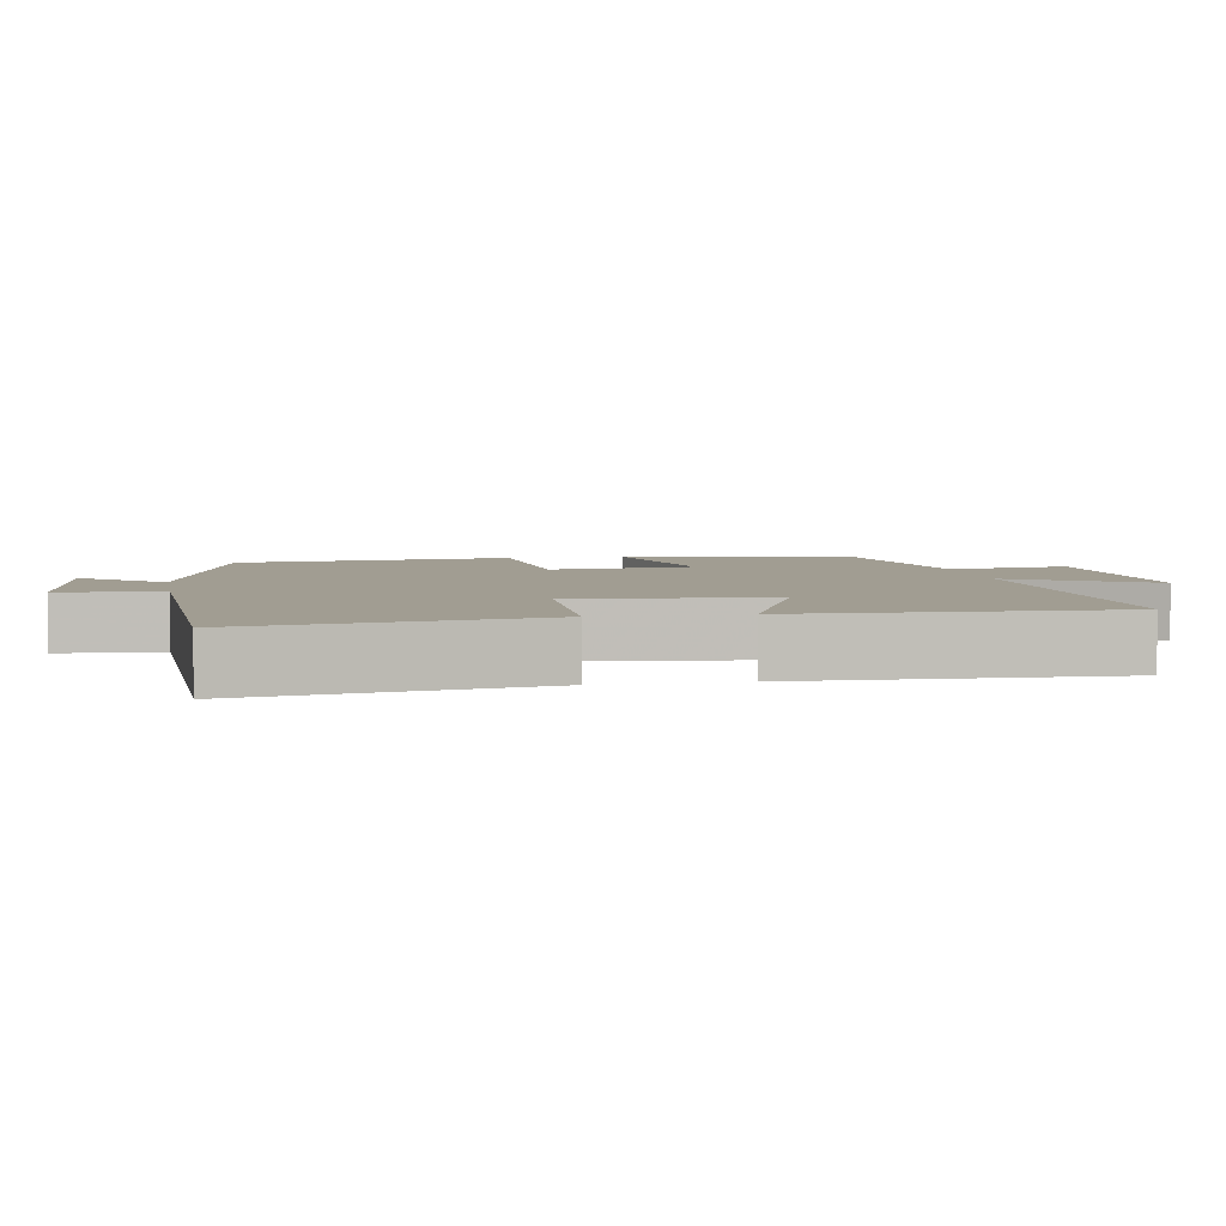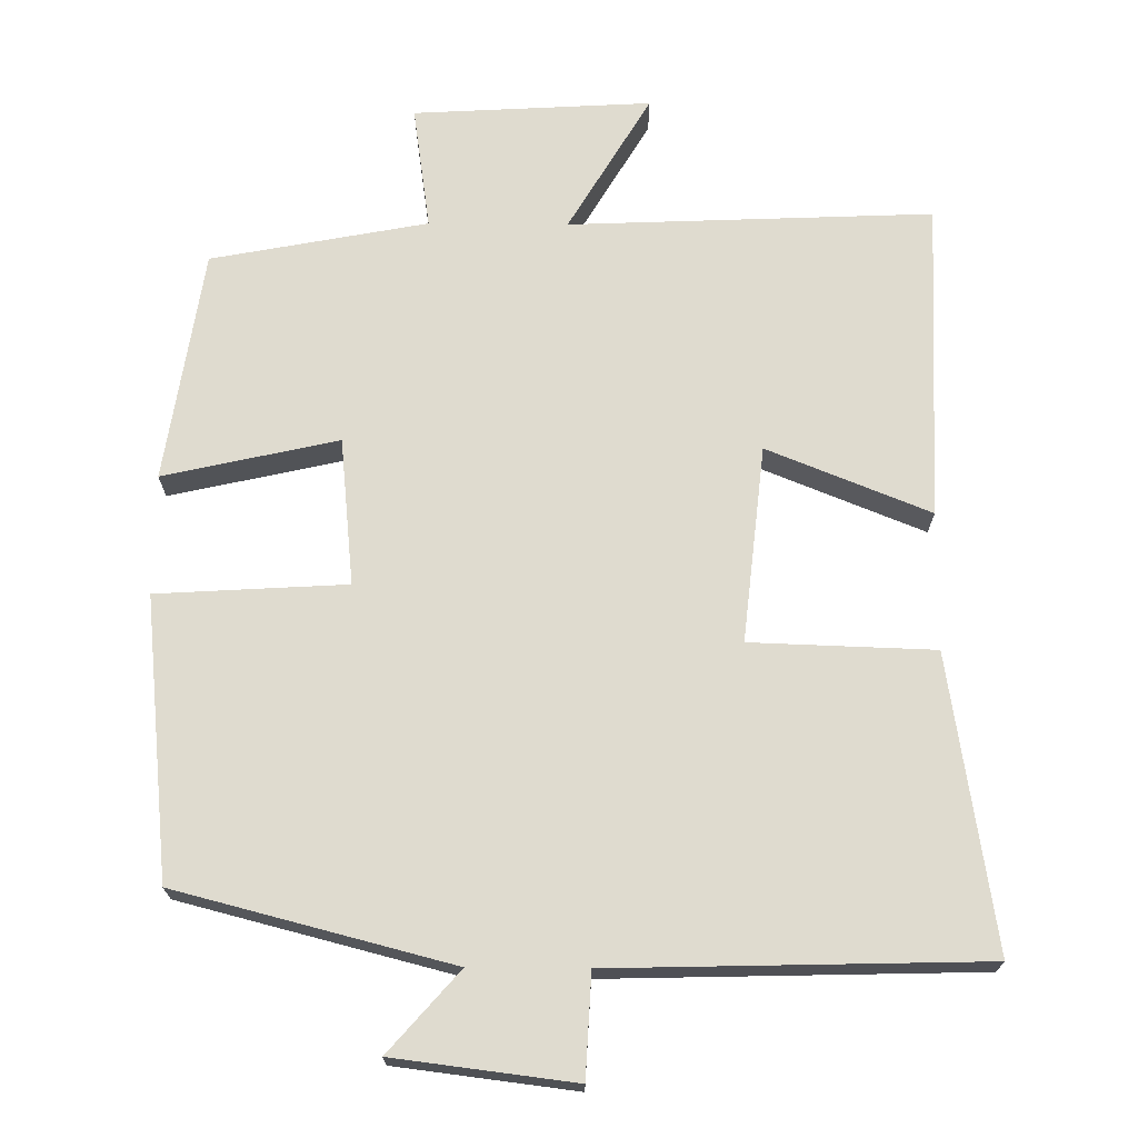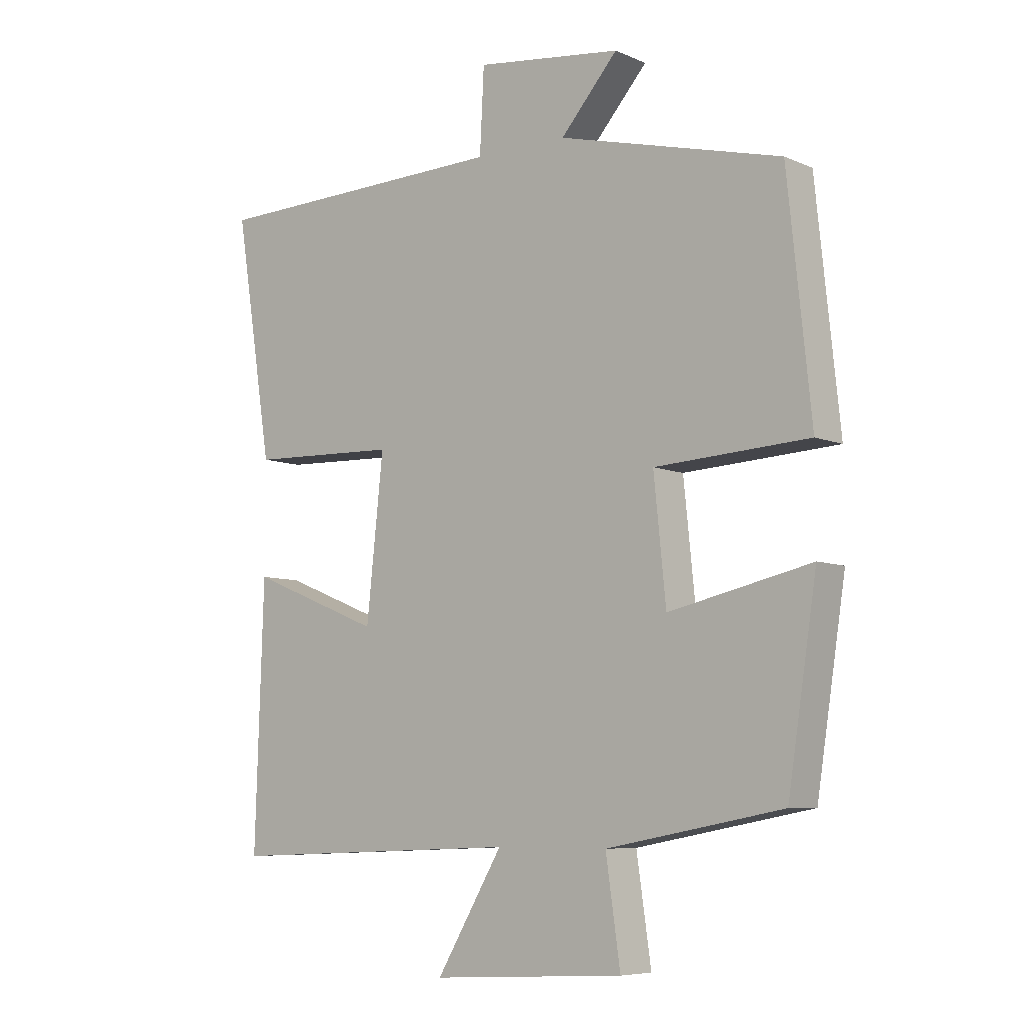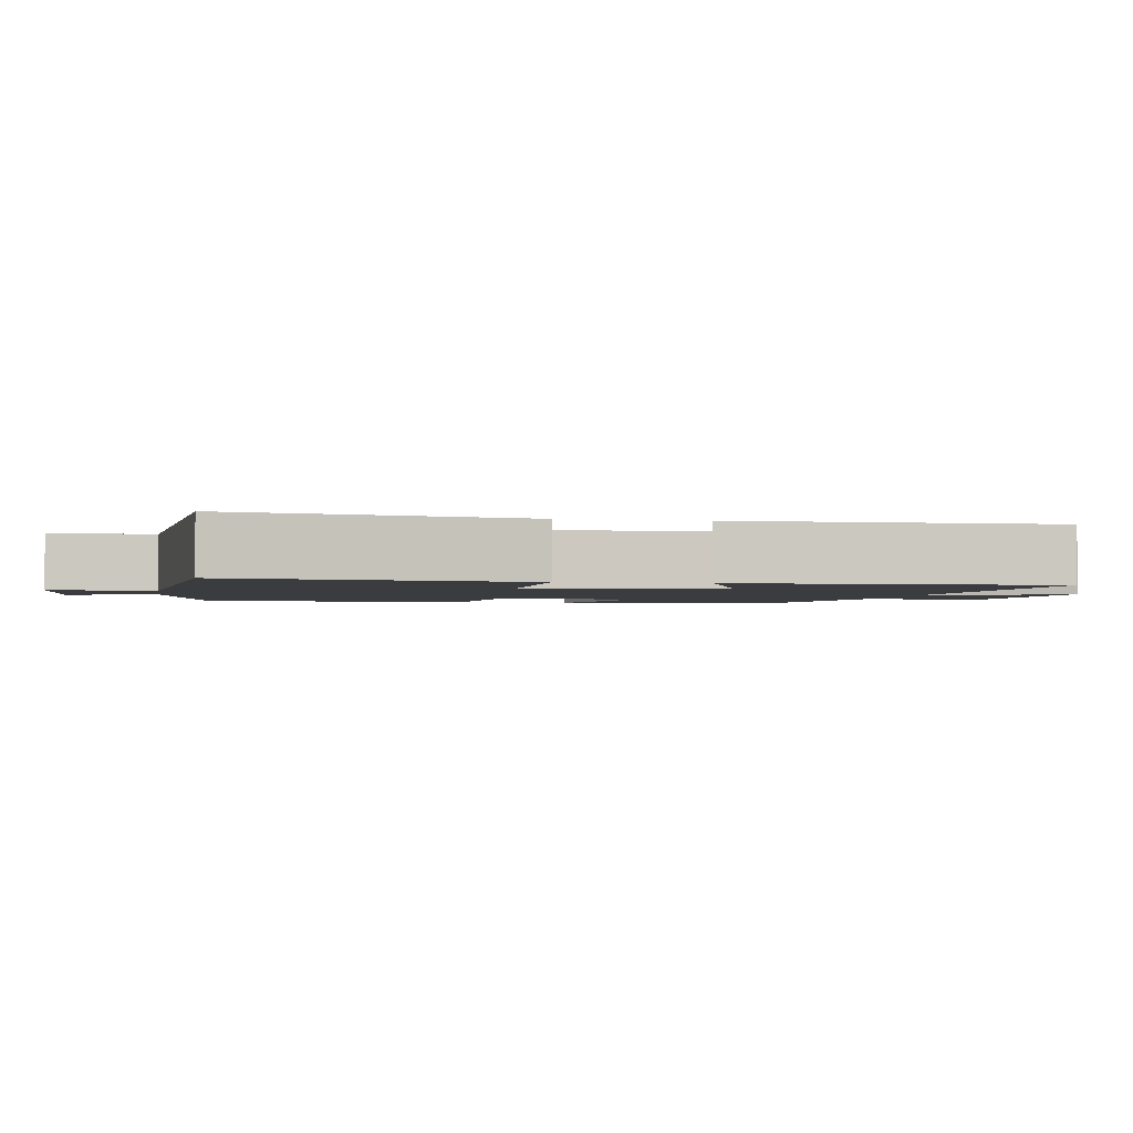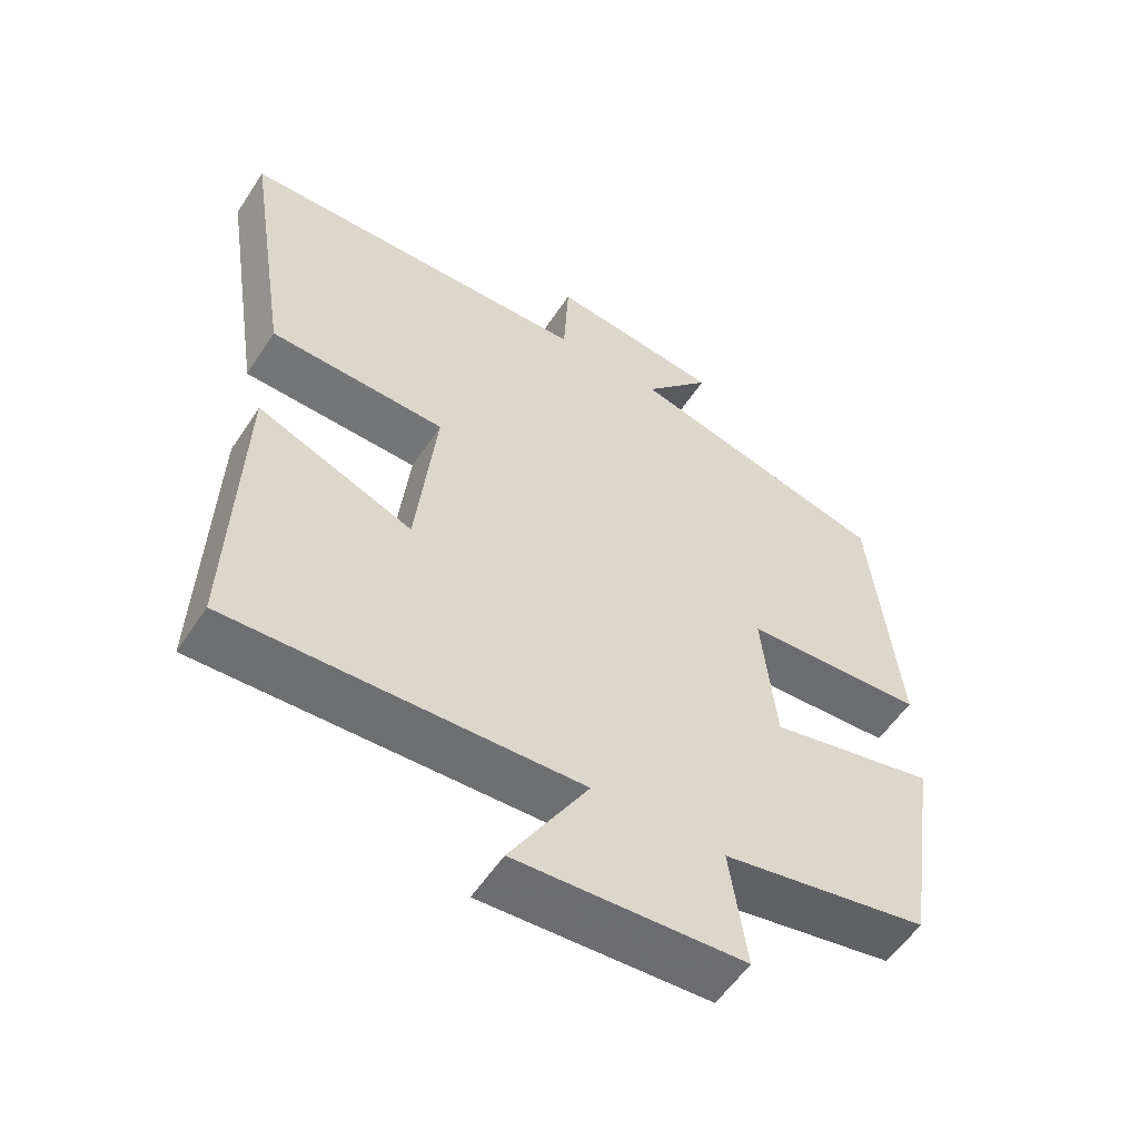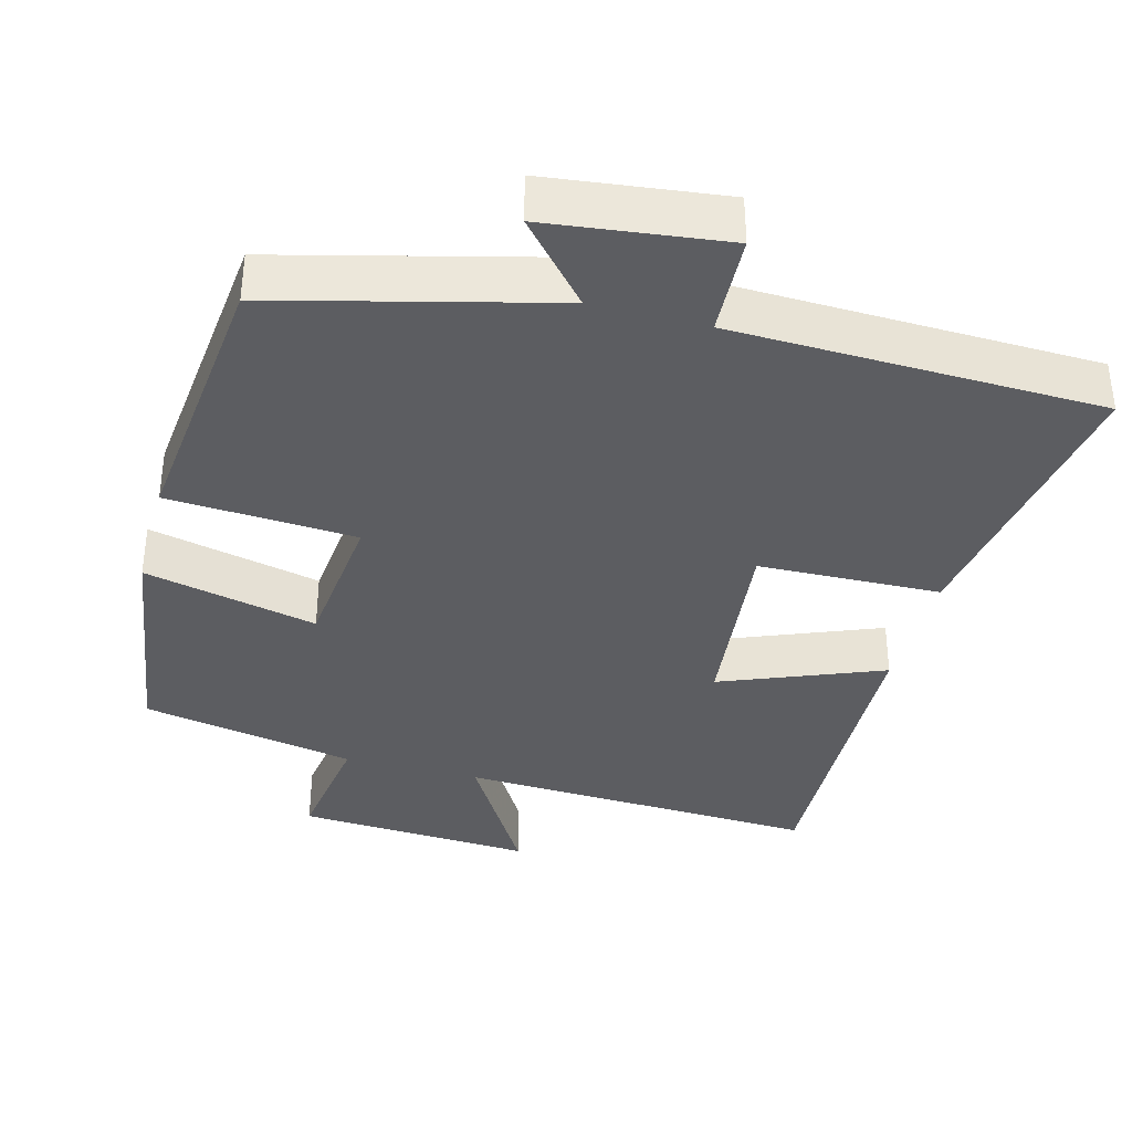
<metadata>
{"format":"obj","ext":"obj","renderer":"f3d","projection":"perspective","resolution":1024,"background":"white","views":[{"elev":4.6,"azim":79.8,"up":"+Y"},{"elev":70.5,"azim":0.5,"up":"+Y"},{"elev":-7.2,"azim":-140.6,"up":"+Z"},{"elev":-2.1,"azim":78.0,"up":"+Y"},{"elev":-55.6,"azim":147.2,"up":"+Z"},{"elev":-36.8,"azim":-15.1,"up":"+Y"}]}
</metadata>
<code>
v -0.461 0.07 0.405
v -0.091 0.07 0.5
v -0.186 0.07 0.608
v 0.056 0.07 0.638
v 0.063 0.07 0.5
v 0.562 0.07 0.487
v 0.5 0.07 0.093
v 0.253 0.07 0.085
v 0.281 0.07 -0.179
v 0.5 0.07 -0.091
v 0.514 0.07 -0.52
v 0.025 0.07 -0.5
v 0.135 0.07 -0.685
v -0.185 0.07 -0.667
v -0.161 0.07 -0.5
v -0.452 0.07 -0.445
v -0.5 0.07 -0.133
v -0.265 0.07 -0.186
v -0.245 0.07 0.012
v -0.5 0.07 0.027
v -0.461 0 0.405
v -0.091 0 0.5
v -0.186 0 0.608
v 0.056 0 0.638
v 0.063 0 0.5
v 0.562 0 0.487
v 0.5 0 0.093
v 0.253 0 0.085
v 0.281 0 -0.179
v 0.5 0 -0.091
v 0.514 0 -0.52
v 0.025 0 -0.5
v 0.135 0 -0.685
v -0.185 0 -0.667
v -0.161 0 -0.5
v -0.452 0 -0.445
v -0.5 0 -0.133
v -0.265 0 -0.186
v -0.245 0 0.012
v -0.5 0 0.027
f 19 20 1 2
f 18 19 2
f 15 16 17 18
f 15 18 2
f 12 13 14 15
f 12 15 2
f 9 10 11 12
f 8 9 12 2
f 7 8 2
f 6 7 2
f 5 6 2
f 2 3 4 5
f 22 21 40 39
f 22 39 38
f 38 37 36 35
f 22 38 35
f 35 34 33 32
f 22 35 32
f 32 31 30 29
f 22 32 29 28
f 22 28 27
f 22 27 26
f 22 26 25
f 25 24 23 22
f 1 21 22 2
f 2 22 23 3
f 3 23 24 4
f 4 24 25 5
f 5 25 26 6
f 6 26 27 7
f 7 27 28 8
f 8 28 29 9
f 9 29 30 10
f 10 30 31 11
f 11 31 32 12
f 12 32 33 13
f 13 33 34 14
f 14 34 35 15
f 15 35 36 16
f 16 36 37 17
f 17 37 38 18
f 18 38 39 19
f 19 39 40 20
f 20 40 21 1

</code>
